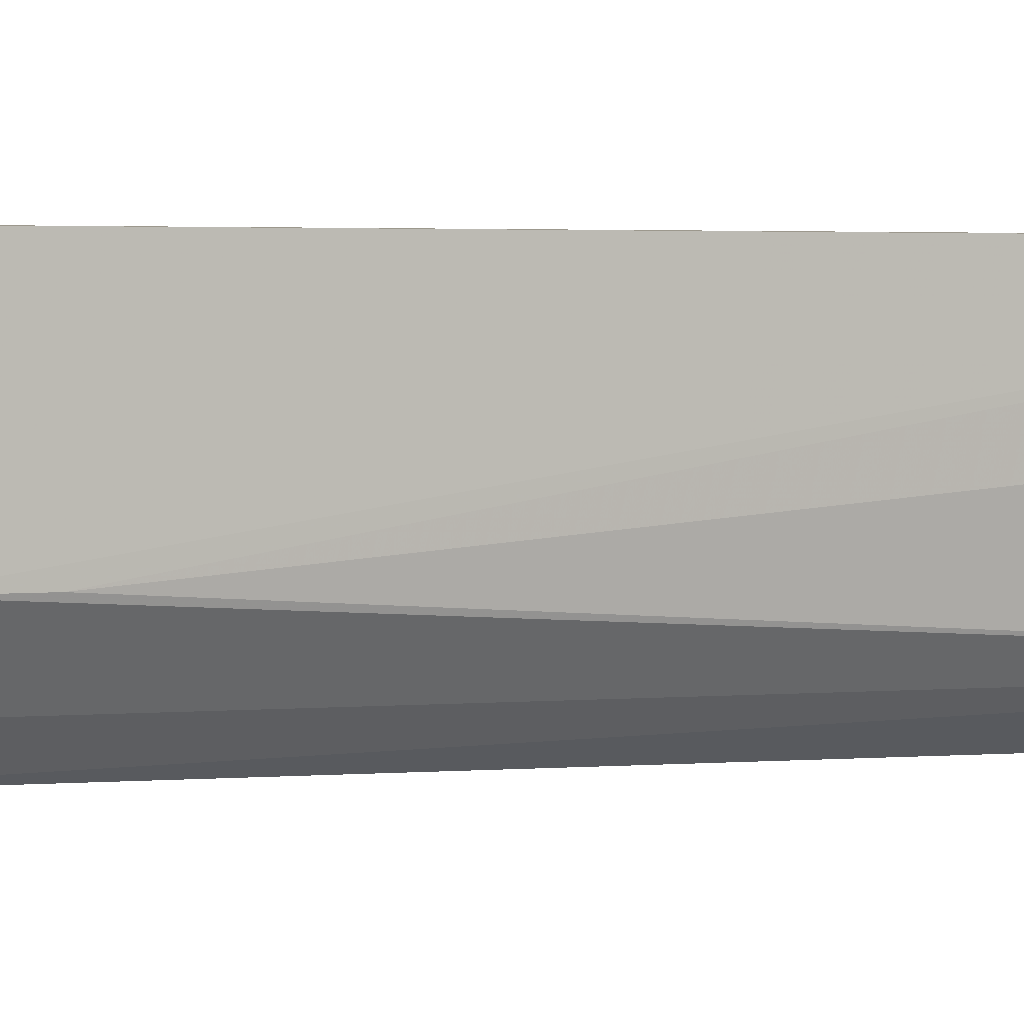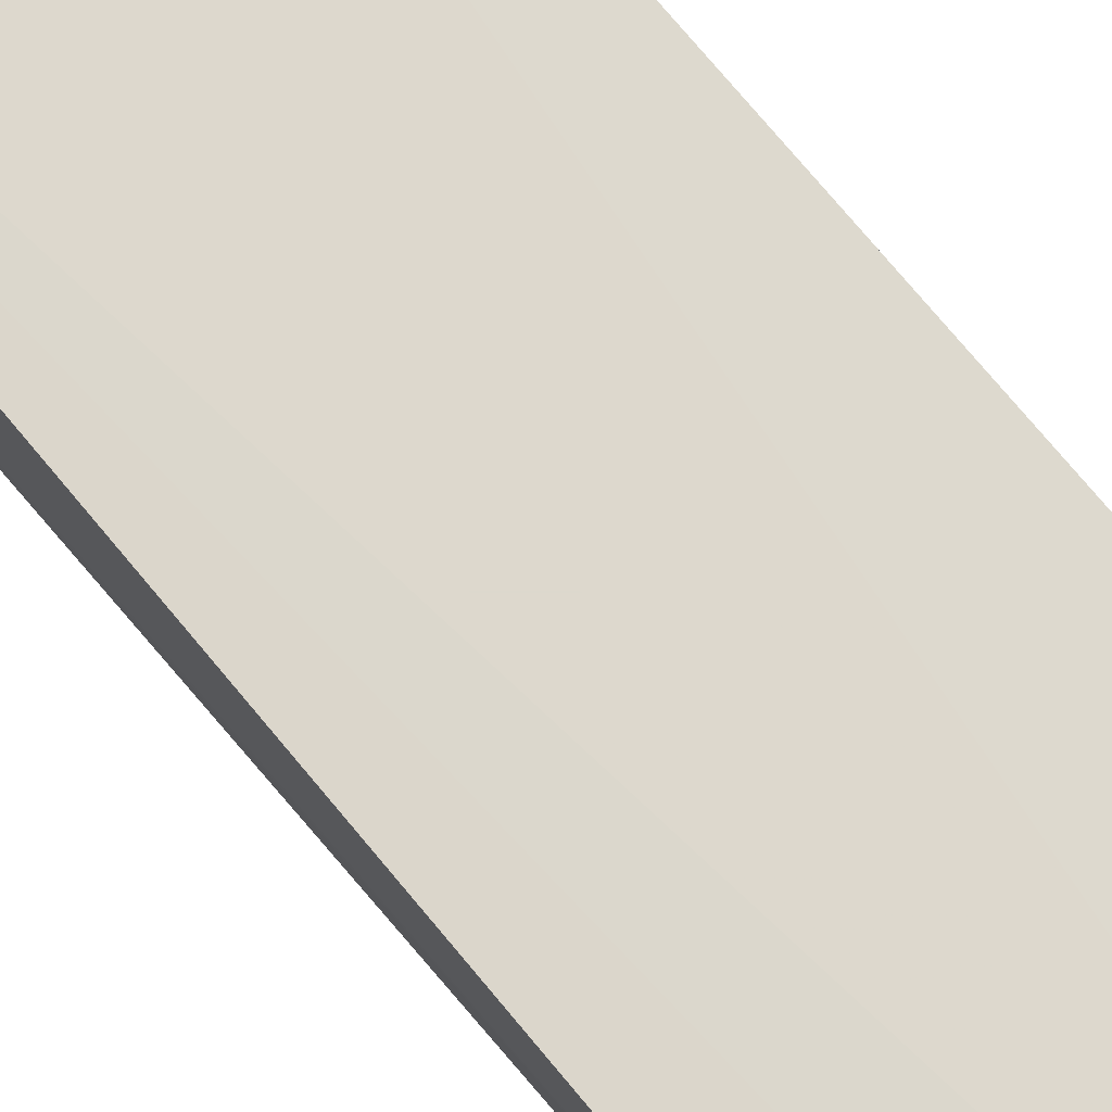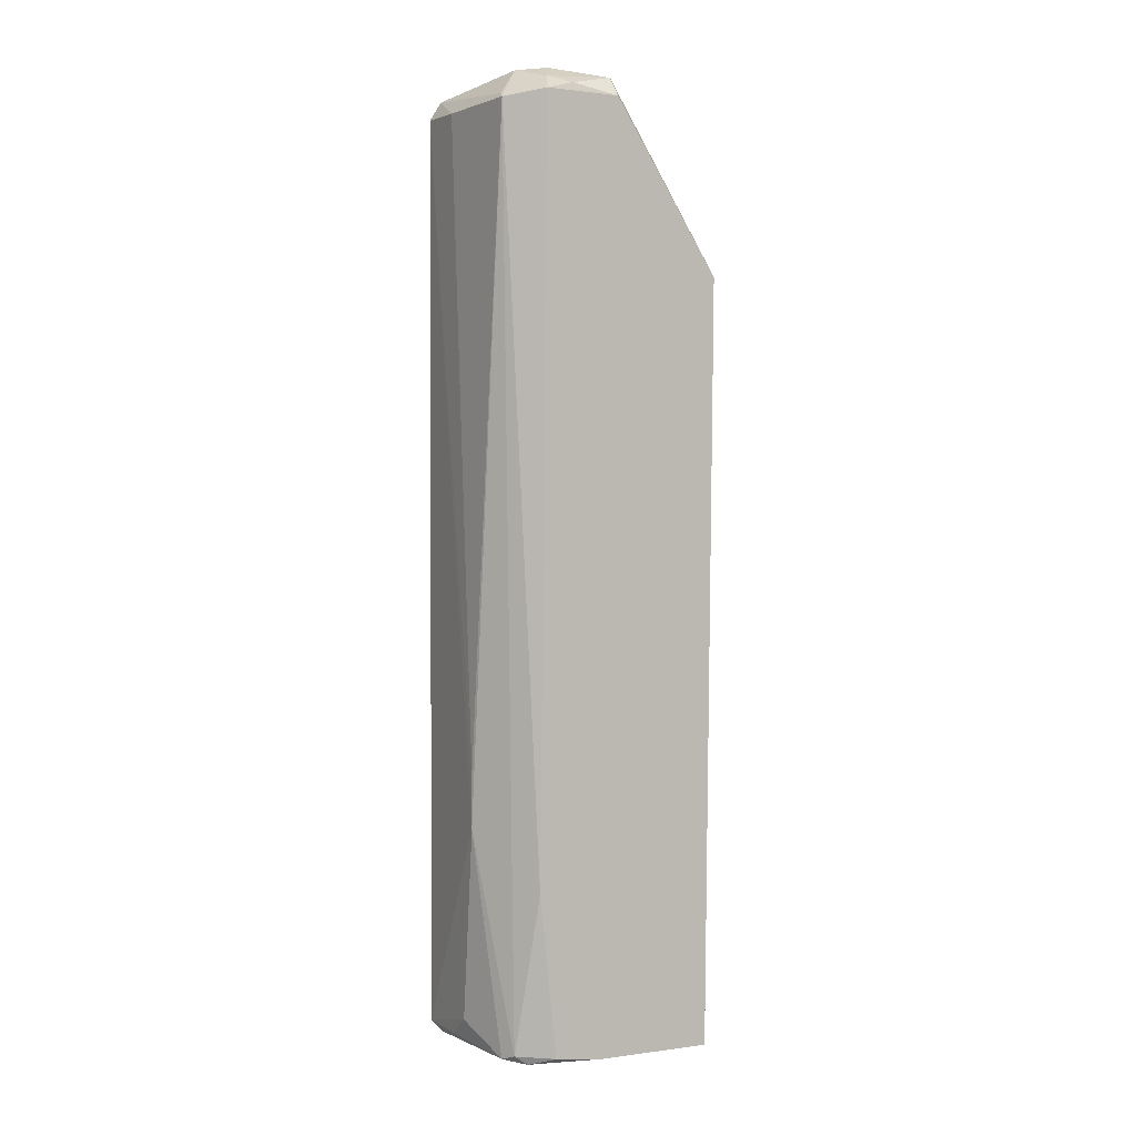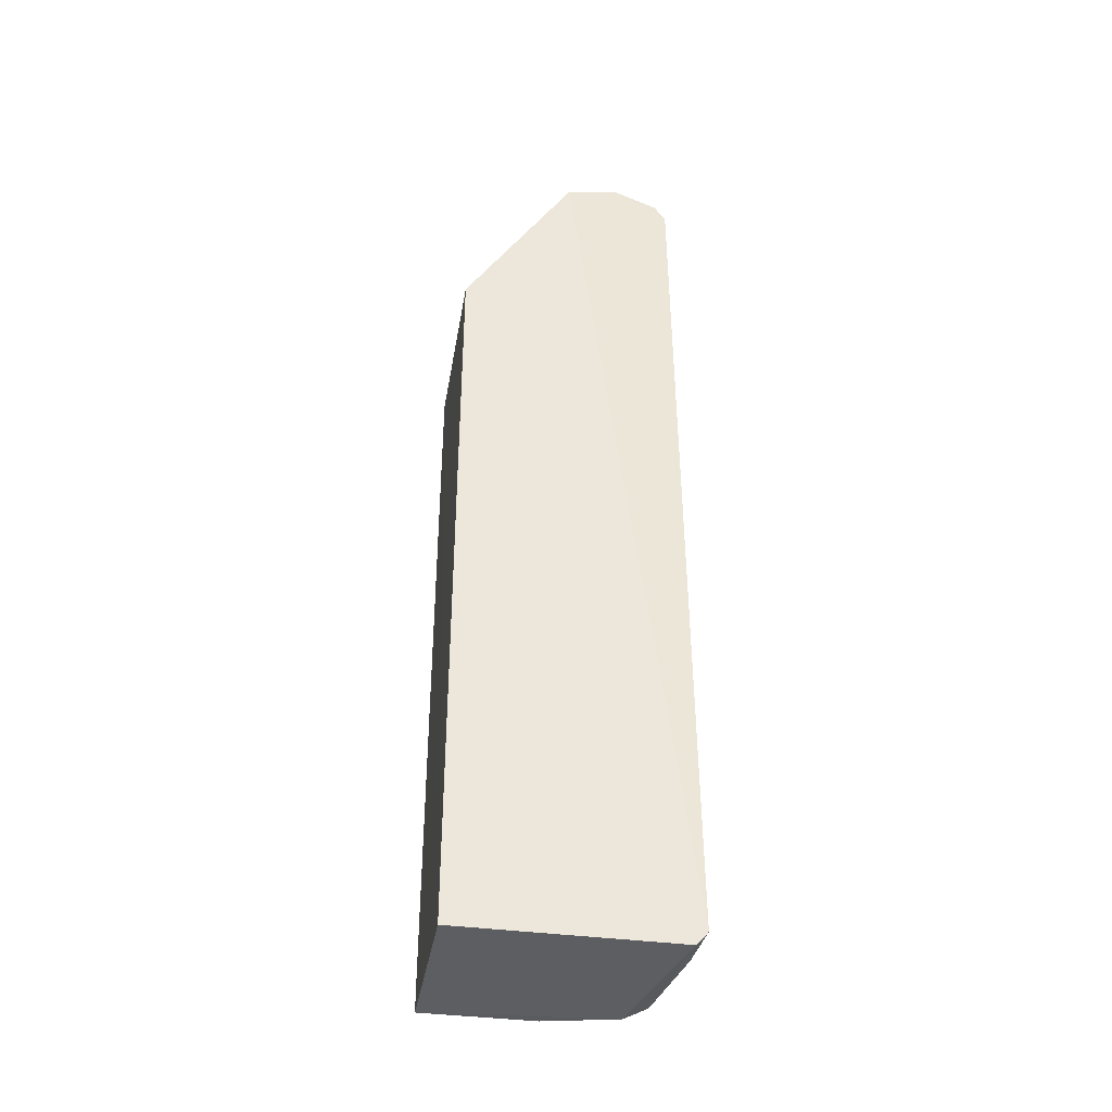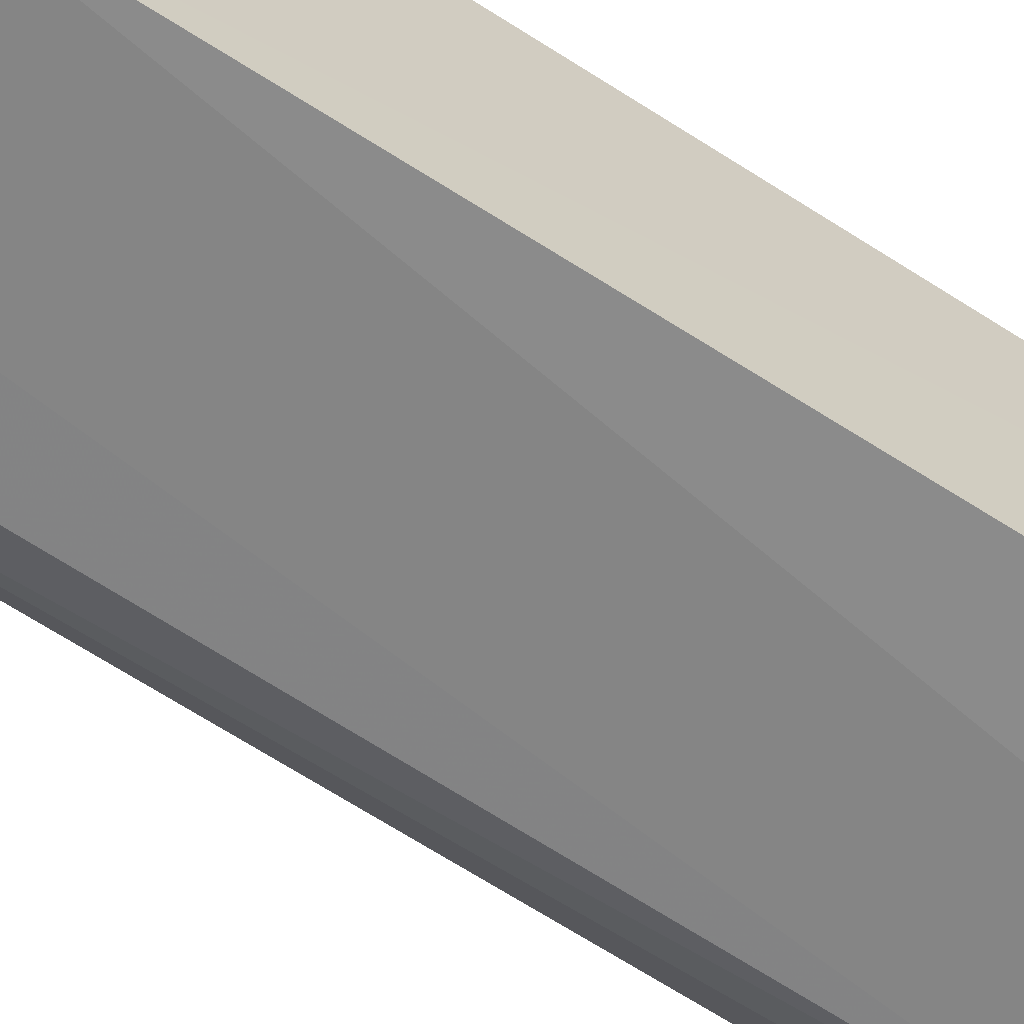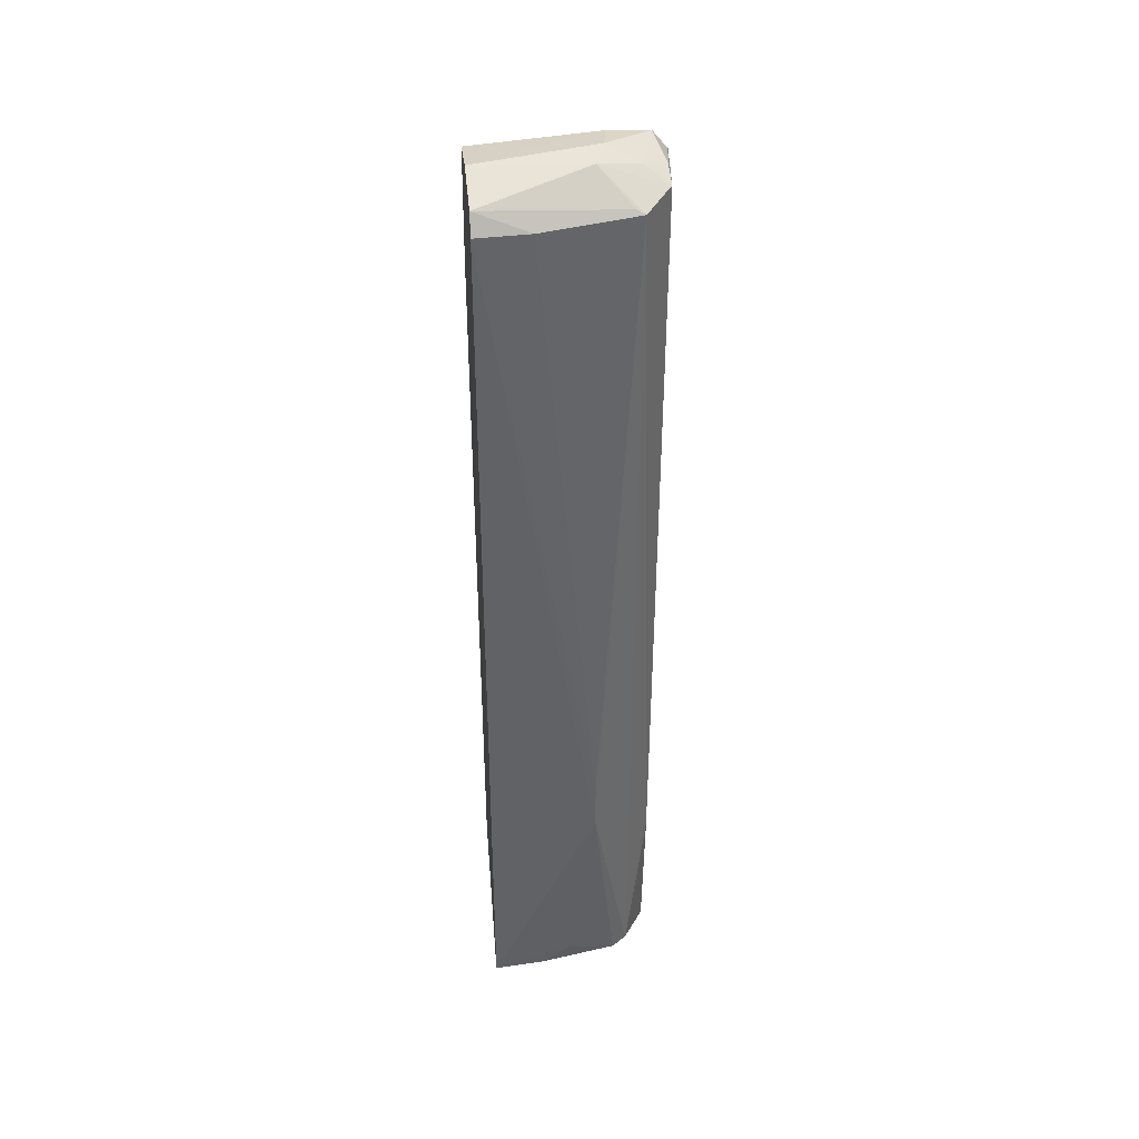
<metadata>
{"format":"obj","ext":"obj","renderer":"f3d","projection":"perspective","resolution":1024,"background":"white","views":[{"elev":1.9,"azim":-115.0,"up":"+Y"},{"elev":72.5,"azim":-39.3,"up":"+Y"},{"elev":4.2,"azim":-24.1,"up":"+Z"},{"elev":-40.4,"azim":170.6,"up":"+Z"},{"elev":-65.1,"azim":56.8,"up":"+Y"},{"elev":39.9,"azim":-94.8,"up":"+Z"}]}
</metadata>
<code>
v -0.4094 -0.4768 0.2411
v -0.3562 -0.4751 -0.2567
v -0.3561 -0.3829 0.1513
v -0.4701 -0.3832 0.2474
v -0.4606 -0.4607 -0.2536
v -0.4166 -0.382 0.25
v -0.3555 -0.4797 0.1514
v -0.442 -0.4722 -0.2541
v -0.4662 -0.4605 0.2395
v -0.3565 -0.3828 -0.2613
v -0.4103 -0.469 0.2512
v -0.4156 -0.474 -0.2569
v -0.4779 -0.3824 -0.2539
v -0.4474 -0.474 0.2431
v -0.4345 -0.4452 0.2584
v -0.4508 -0.4723 -0.1663
v -0.4539 -0.4627 -0.2583
v -0.4764 -0.3831 0.2373
v -0.476 -0.4404 -0.1362
v -0.4332 -0.4737 0.2467
v -0.4157 -0.4468 0.2548
v -0.4461 -0.3825 0.2563
v -0.4504 -0.4395 0.2569
v -0.4718 -0.3828 -0.2609
v -0.4745 -0.4109 0.2373
v -0.4753 -0.4256 -0.2419
v -0.4419 -0.4616 0.2512
v -0.4649 -0.4563 0.2418
v -0.4647 -0.453 -0.2567
v -0.4759 -0.4402 -0.107
v -0.4757 -0.4105 -0.2532
f 10 7 2
f 10 3 7
f 10 6 3
f 11 3 6
f 11 7 3
f 11 1 7
f 12 7 1
f 12 2 7
f 13 6 10
f 16 12 1
f 16 8 12
f 16 1 14
f 16 5 8
f 16 14 9
f 16 9 5
f 17 10 2
f 17 2 12
f 17 12 8
f 17 8 5
f 19 5 9
f 19 18 13
f 20 14 1
f 20 1 11
f 21 15 11
f 21 11 6
f 22 18 4
f 22 6 13
f 22 13 18
f 22 21 6
f 22 15 21
f 23 9 14
f 23 22 4
f 23 15 22
f 24 13 10
f 24 10 17
f 25 9 4
f 25 4 18
f 26 19 13
f 27 14 20
f 27 23 14
f 27 15 23
f 27 20 11
f 27 11 15
f 28 23 4
f 28 4 9
f 28 9 23
f 29 24 17
f 29 17 5
f 29 5 19
f 29 19 26
f 30 19 9
f 30 9 25
f 30 25 18
f 30 18 19
f 31 13 24
f 31 24 29
f 31 29 26
f 31 26 13

</code>
